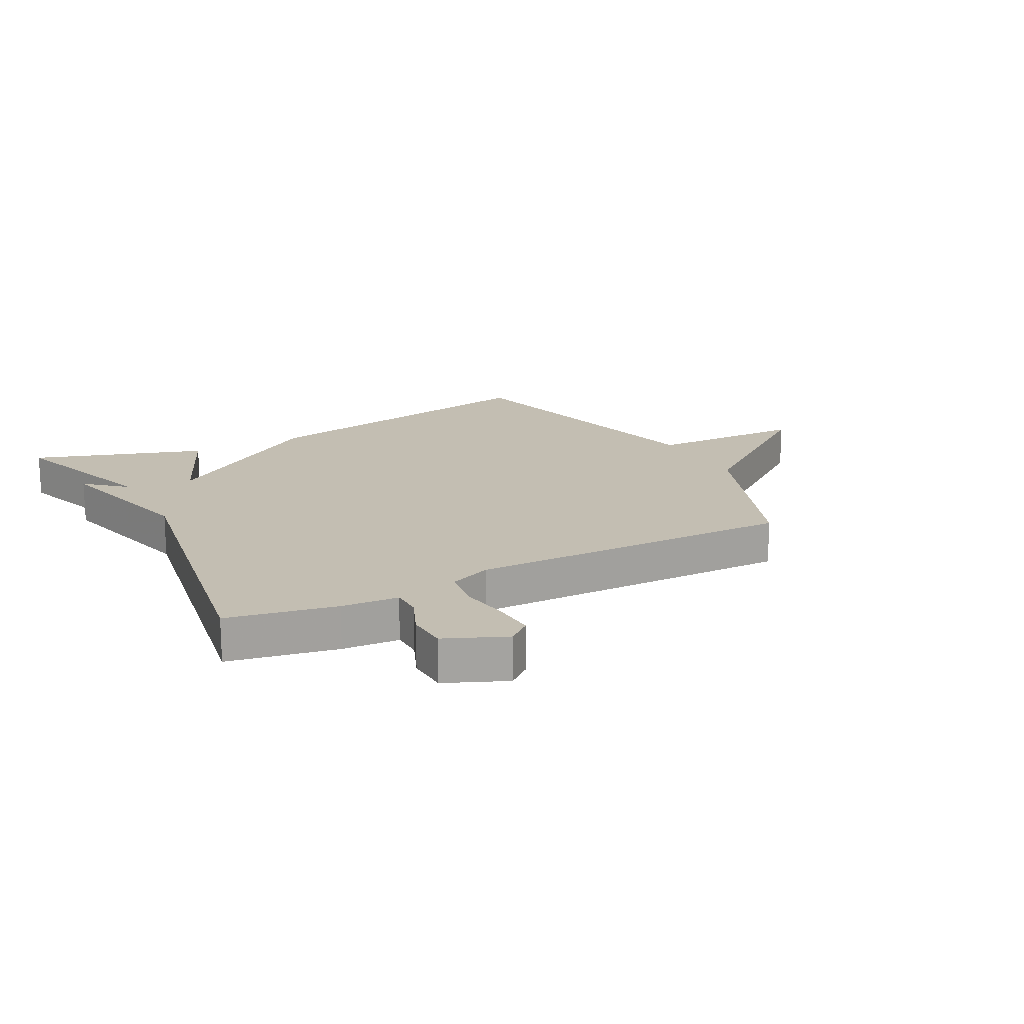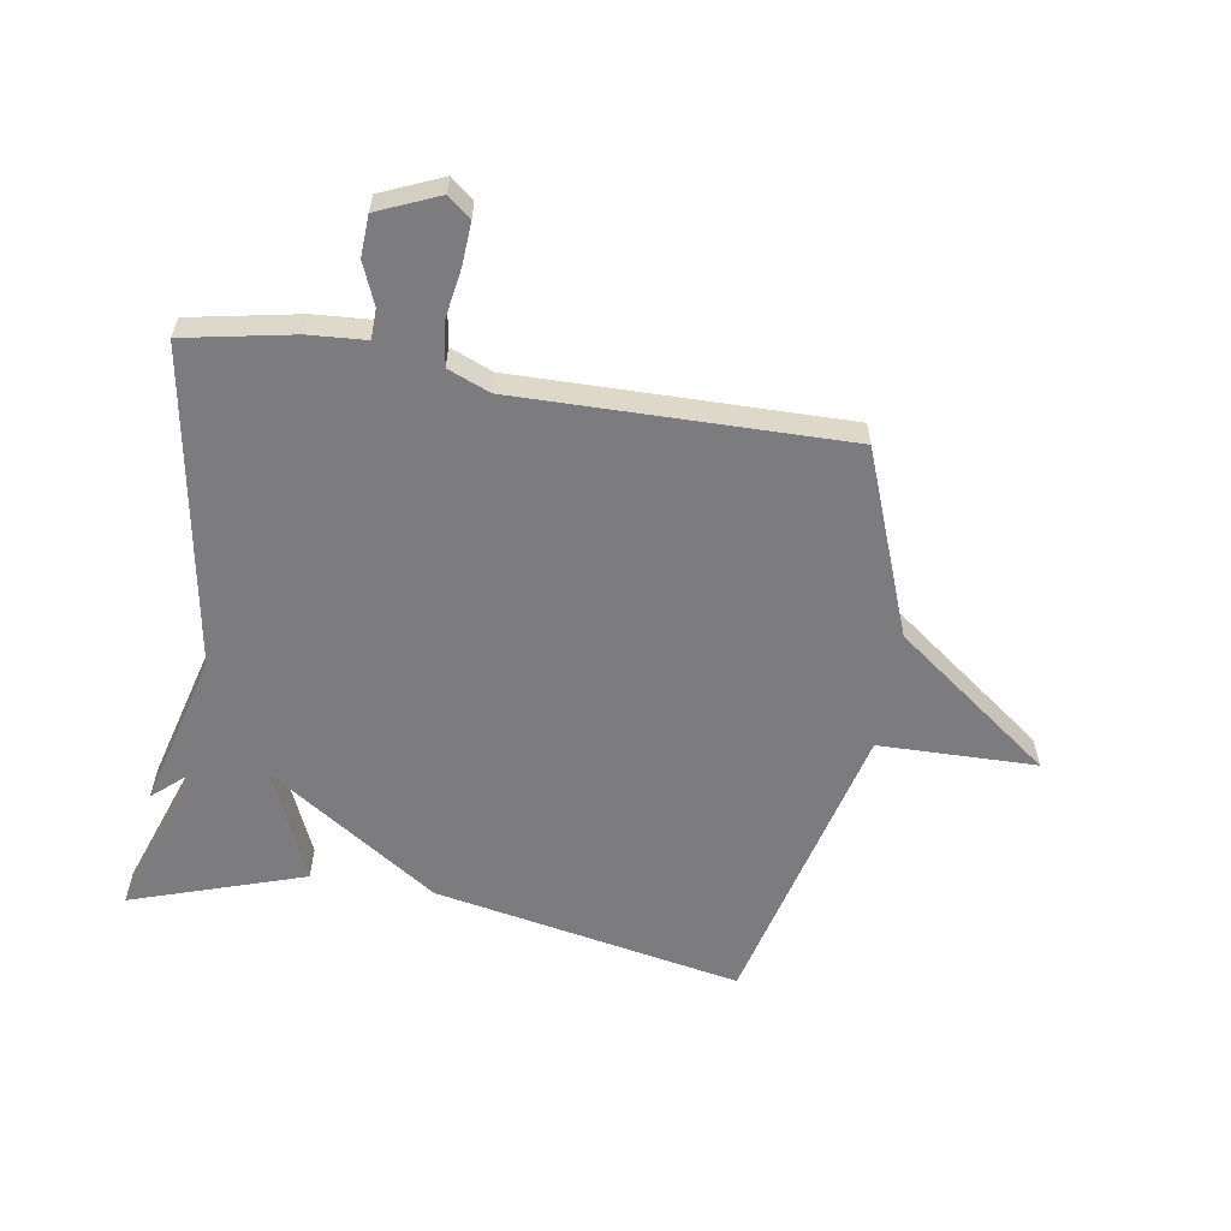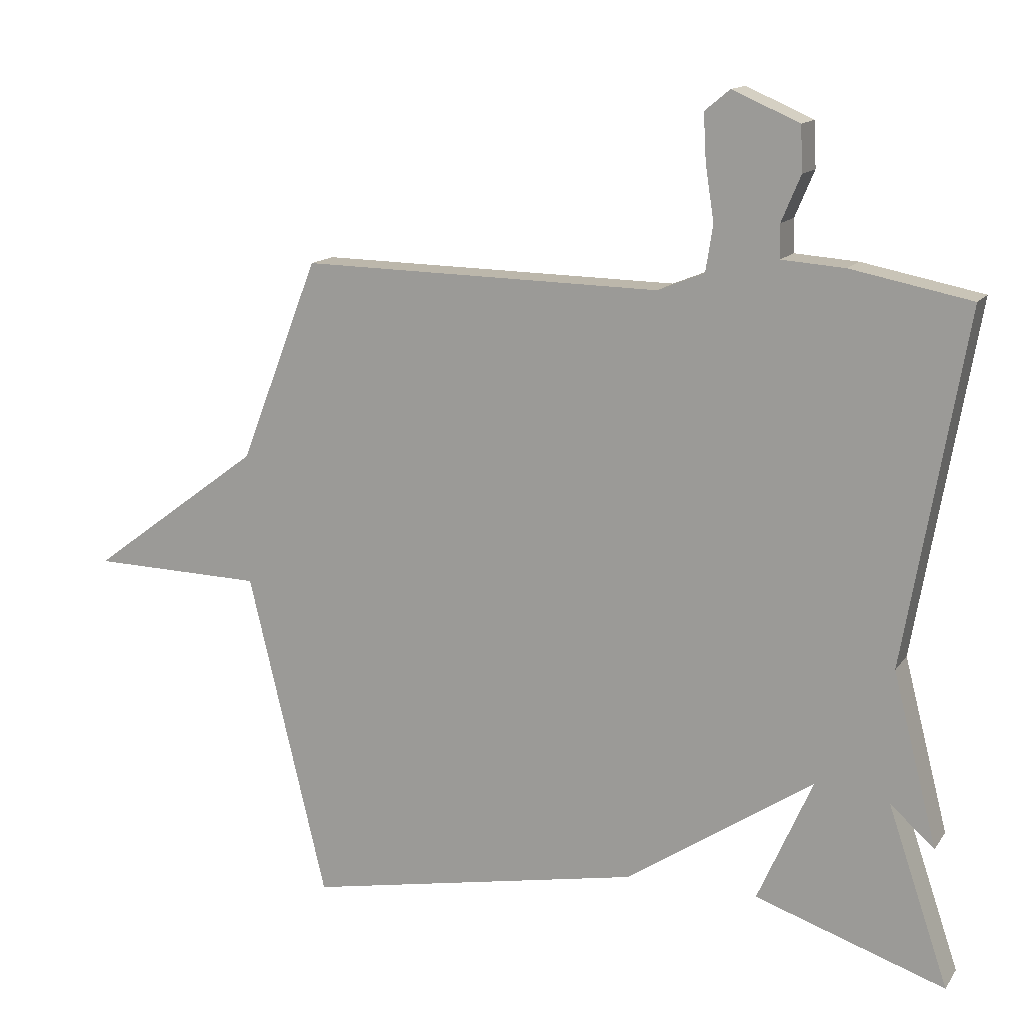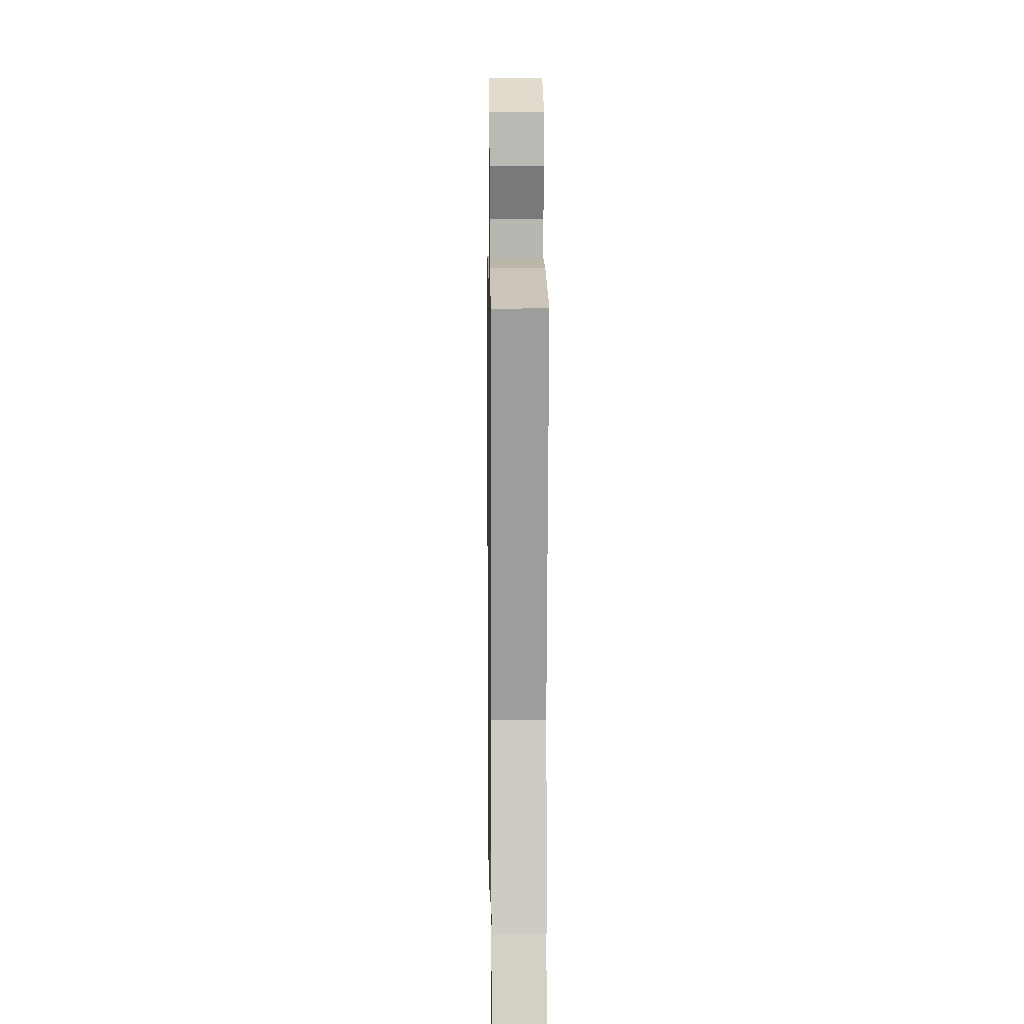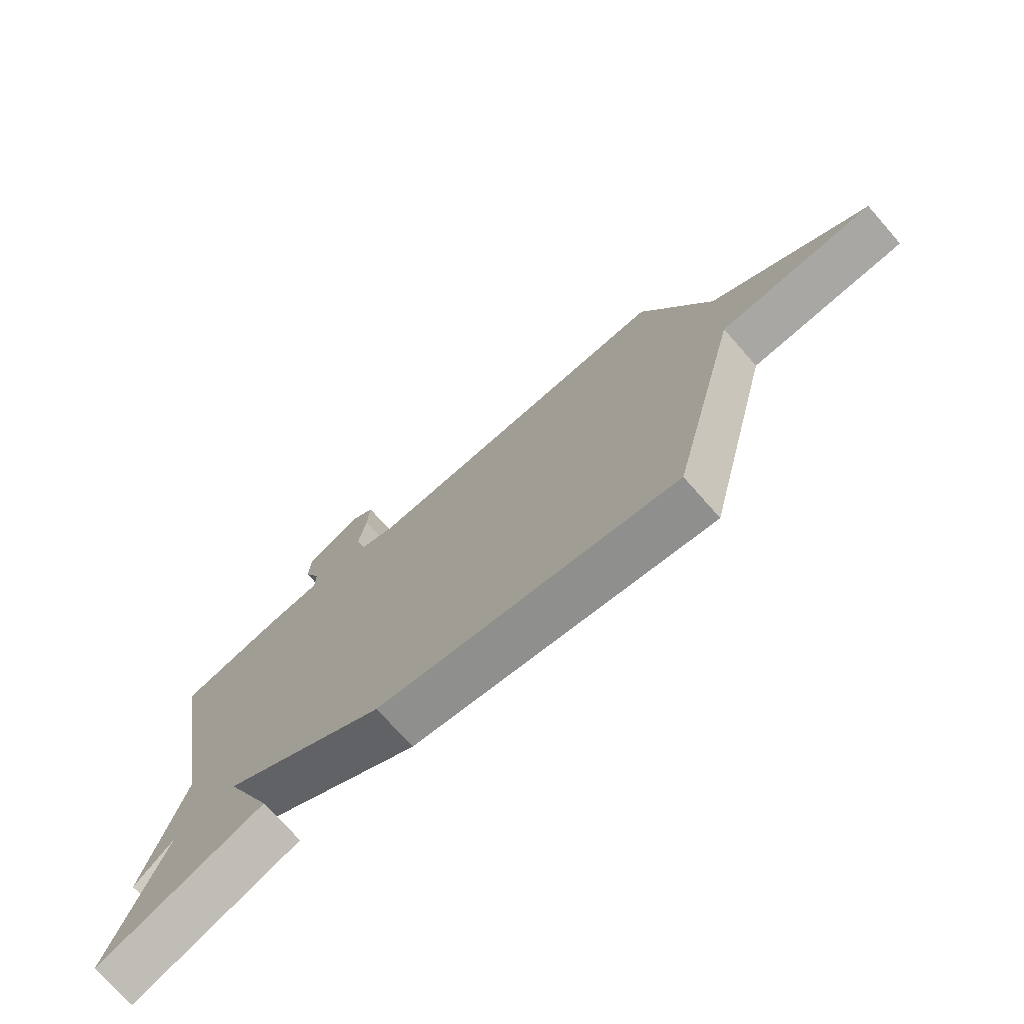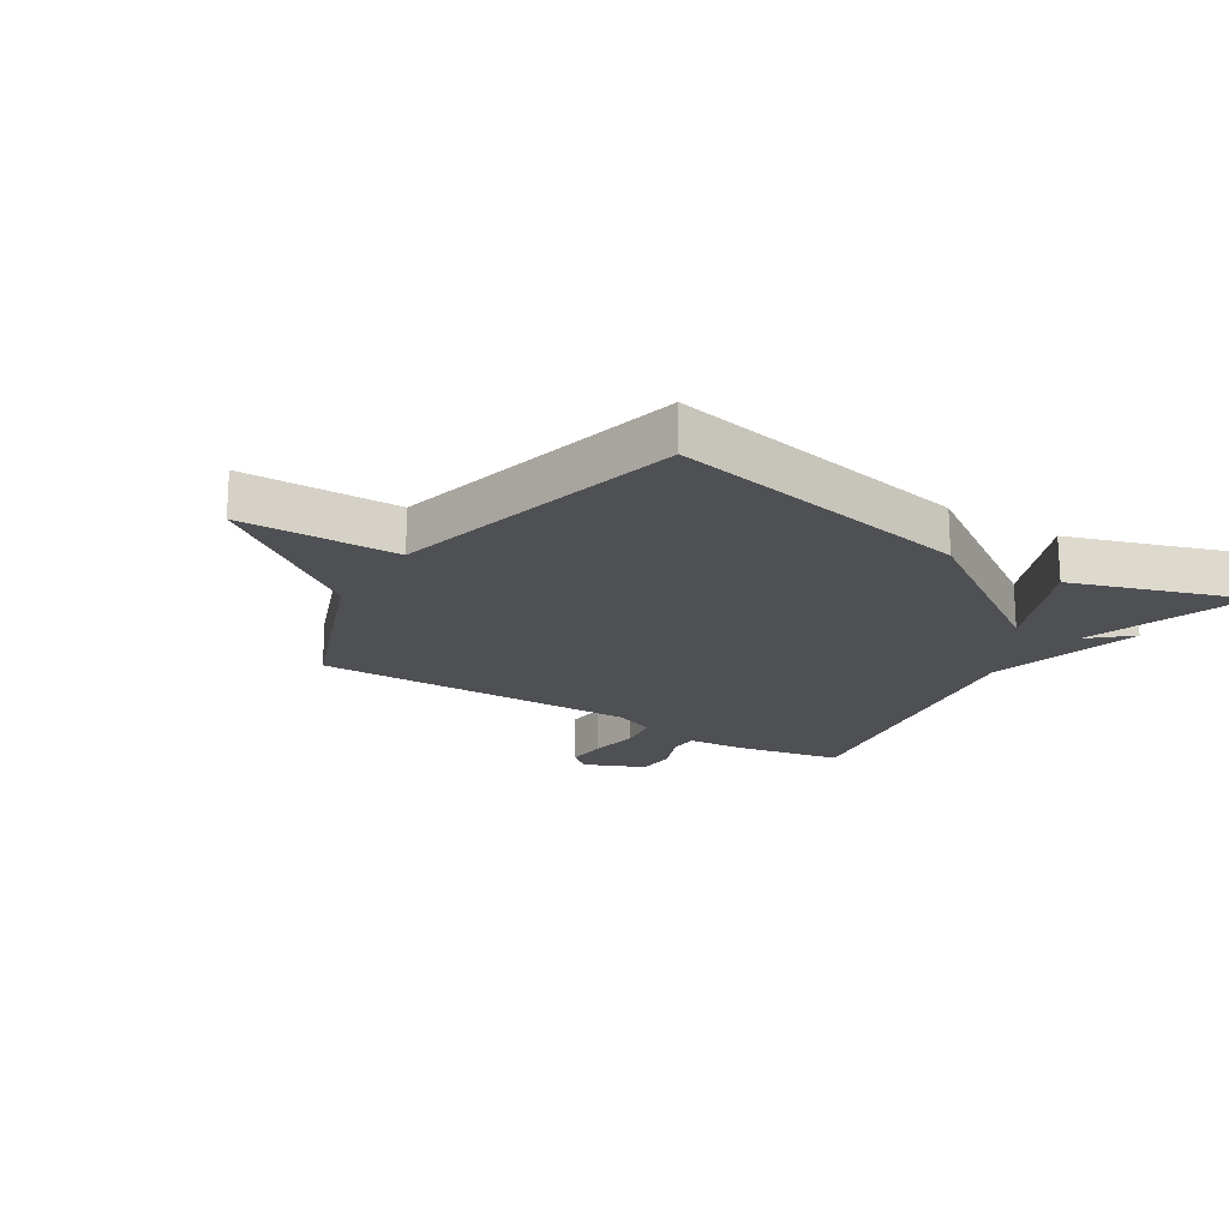
<metadata>
{"format":"obj","ext":"obj","renderer":"f3d","projection":"perspective","resolution":1024,"background":"white","views":[{"elev":17.4,"azim":-28.1,"up":"+Y"},{"elev":-58.9,"azim":-9.6,"up":"+Y"},{"elev":13.8,"azim":-157.8,"up":"+Z"},{"elev":9.6,"azim":-90.8,"up":"+Z"},{"elev":-73.7,"azim":41.4,"up":"+Z"},{"elev":-19.1,"azim":147.7,"up":"+Y"}]}
</metadata>
<code>
v -0.5 0.07 -0.5
v -0.408 0.07 -0.229
v -0.475 0.07 -0.289
v -0.408 0.07 -0.029
v -0.5 0.07 0.5
v -0.319 0.07 0.536
v -0.224 0.07 0.543
v -0.223 0.07 0.593
v -0.252 0.07 0.662
v -0.249 0.07 0.73
v -0.148 0.07 0.774
v -0.11 0.07 0.743
v -0.114 0.07 0.672
v -0.127 0.07 0.588
v -0.116 0.07 0.518
v -0.046 0.07 0.49
v 0.5 0.07 0.5
v 0.619 0.07 0.194
v 0.881 0.07 0
v 0.619 0.07 -0.006
v 0.5 0.07 -0.5
v -0.013 0.07 -0.403
v -0.296 0.07 -0.215
v -0.213 0.07 -0.403
v -0.5 0 -0.5
v -0.408 0 -0.229
v -0.475 0 -0.289
v -0.408 0 -0.029
v -0.5 0 0.5
v -0.319 0 0.536
v -0.224 0 0.543
v -0.223 0 0.593
v -0.252 0 0.662
v -0.249 0 0.73
v -0.148 0 0.774
v -0.11 0 0.743
v -0.114 0 0.672
v -0.127 0 0.588
v -0.116 0 0.518
v -0.046 0 0.49
v 0.5 0 0.5
v 0.619 0 0.194
v 0.881 0 0
v 0.619 0 -0.006
v 0.5 0 -0.5
v -0.013 0 -0.403
v -0.296 0 -0.215
v -0.213 0 -0.403
f 23 24 1 2
f 20 21 22 23
f 20 23 2
f 18 19 20
f 18 20 2
f 17 18 2
f 16 17 2
f 2 3 4
f 16 2 4
f 15 16 4
f 14 15 4
f 12 13 14
f 11 12 14
f 10 11 14
f 9 10 14
f 8 9 14
f 7 8 14
f 7 14 4
f 4 5 6 7
f 26 25 48 47
f 47 46 45 44
f 26 47 44
f 44 43 42
f 26 44 42
f 26 42 41
f 26 41 40
f 28 27 26
f 28 26 40
f 28 40 39
f 28 39 38
f 38 37 36
f 38 36 35
f 38 35 34
f 38 34 33
f 38 33 32
f 38 32 31
f 28 38 31
f 31 30 29 28
f 1 25 26 2
f 2 26 27 3
f 3 27 28 4
f 4 28 29 5
f 5 29 30 6
f 6 30 31 7
f 7 31 32 8
f 8 32 33 9
f 9 33 34 10
f 10 34 35 11
f 11 35 36 12
f 12 36 37 13
f 13 37 38 14
f 14 38 39 15
f 15 39 40 16
f 16 40 41 17
f 17 41 42 18
f 18 42 43 19
f 19 43 44 20
f 20 44 45 21
f 21 45 46 22
f 22 46 47 23
f 23 47 48 24
f 24 48 25 1

</code>
